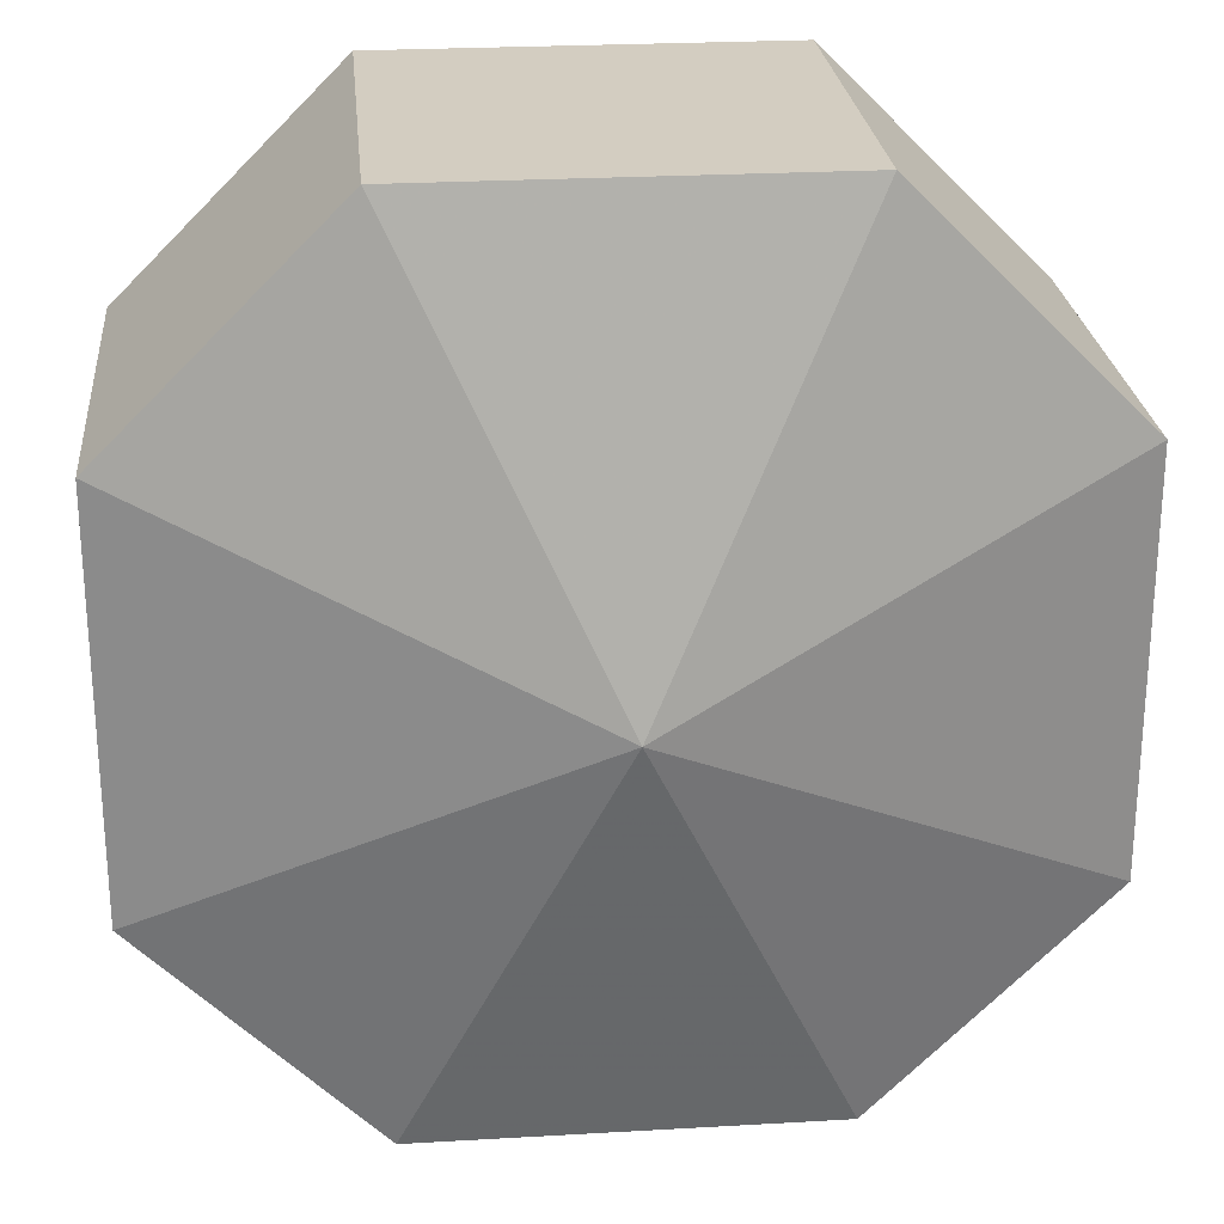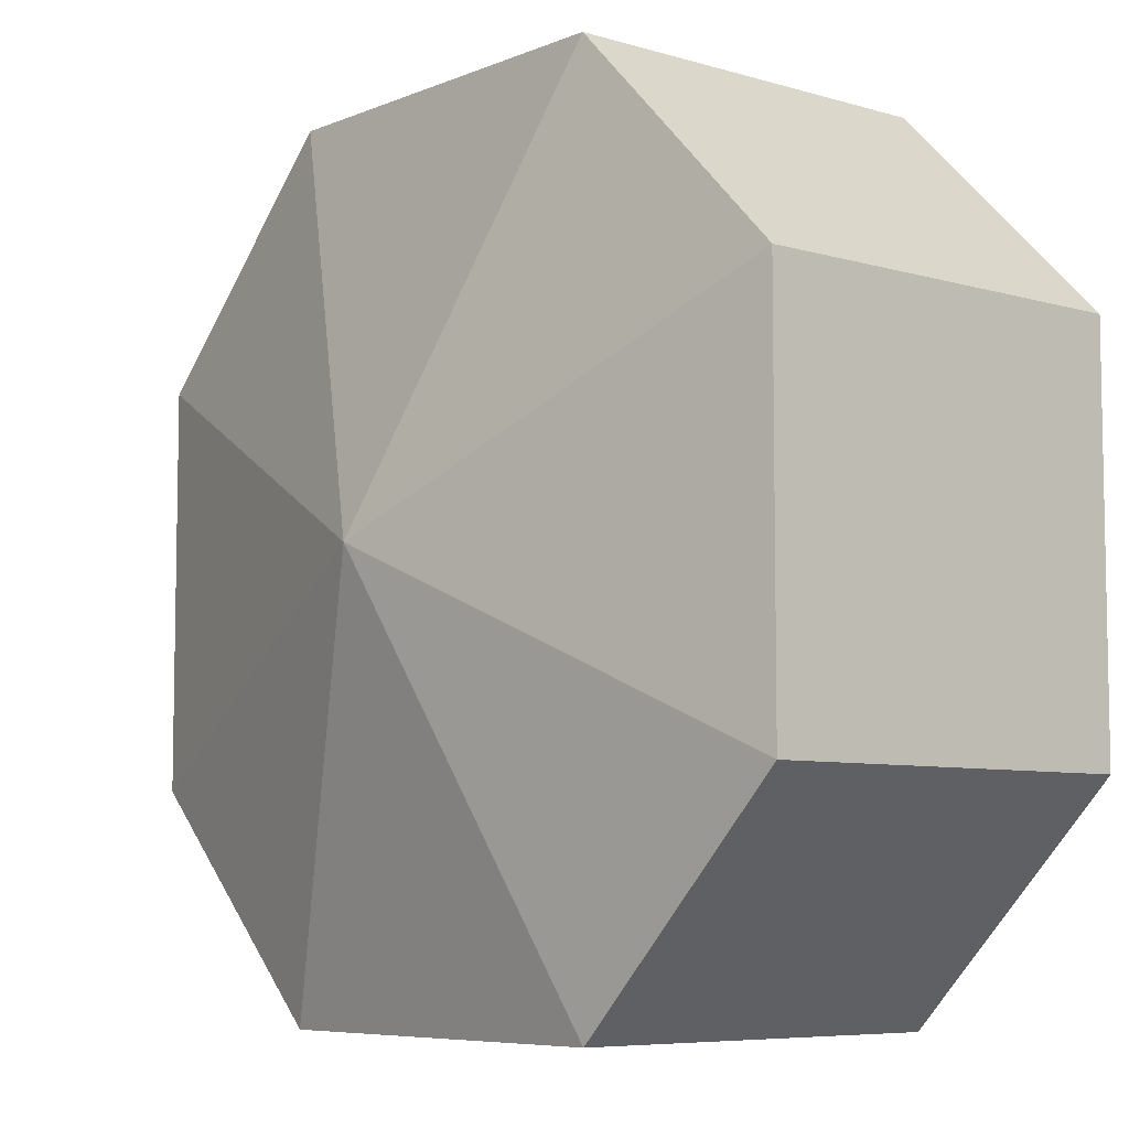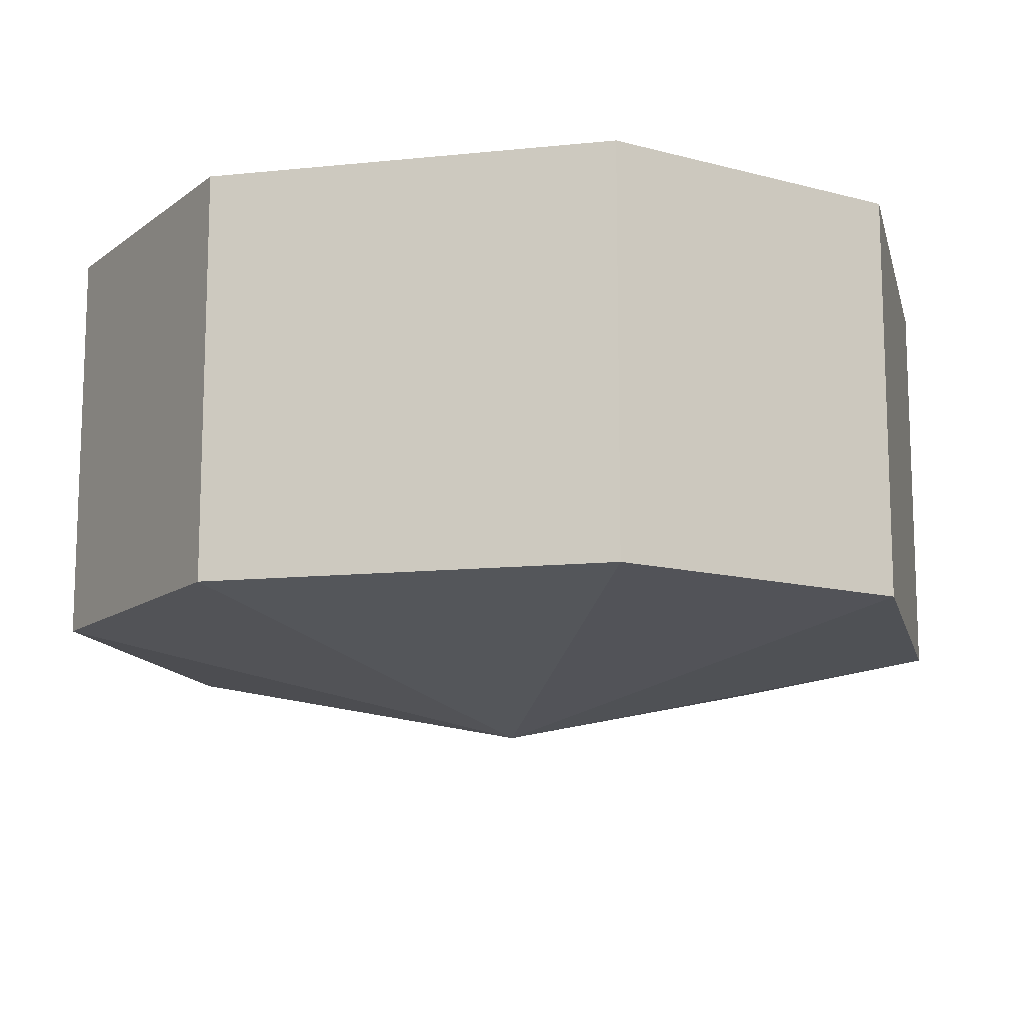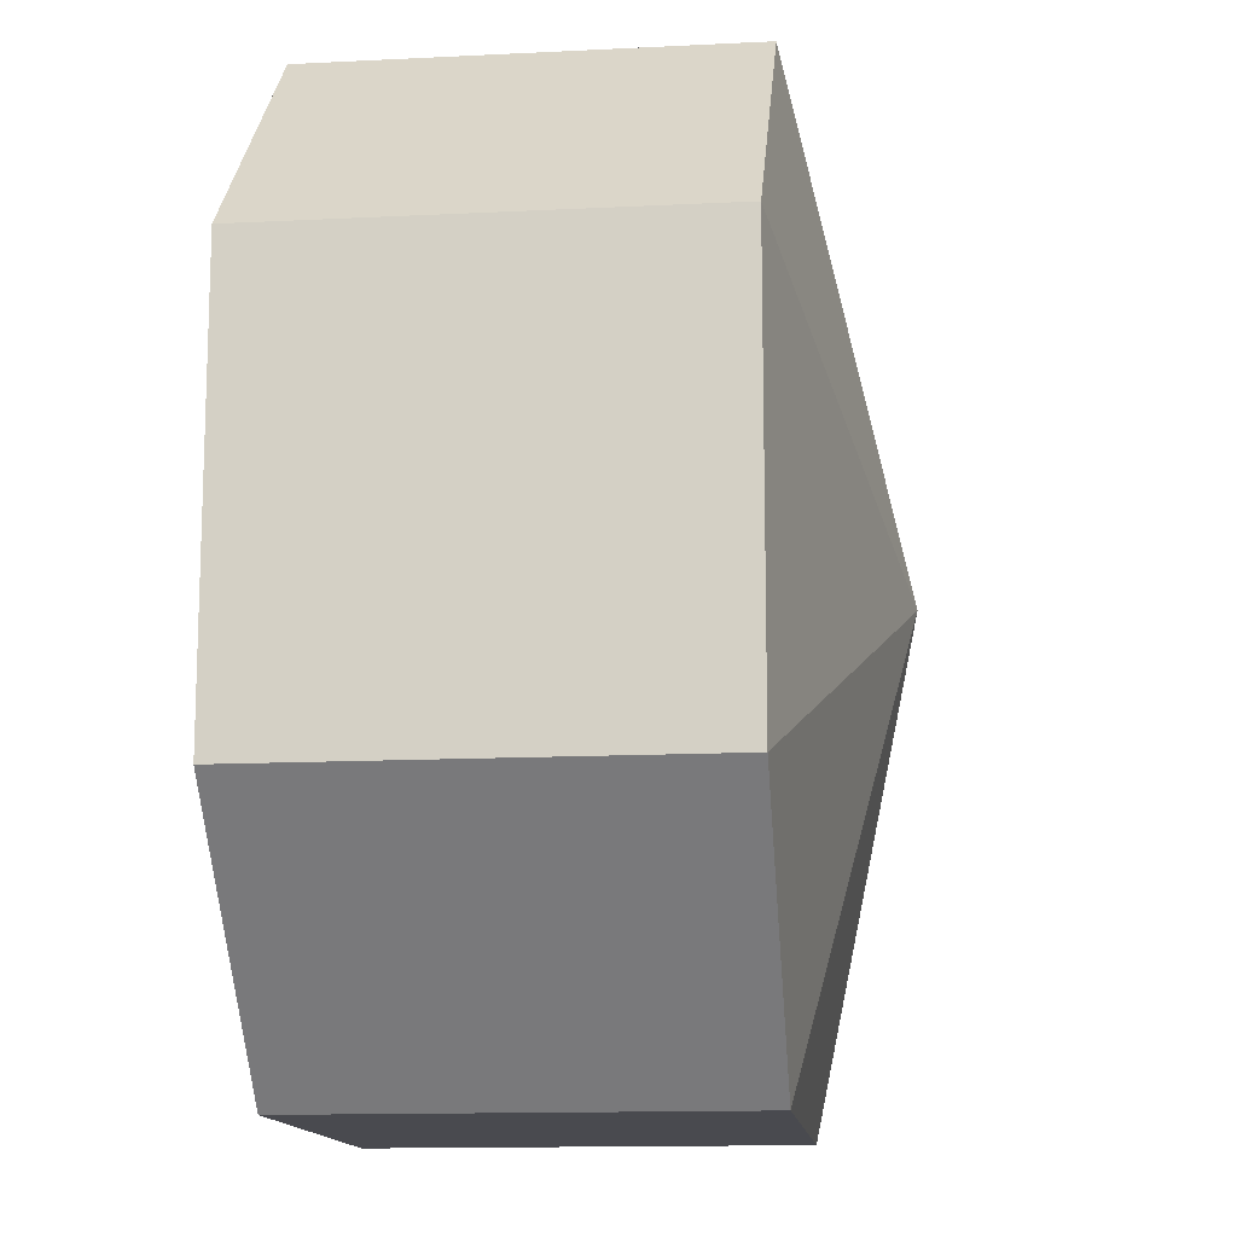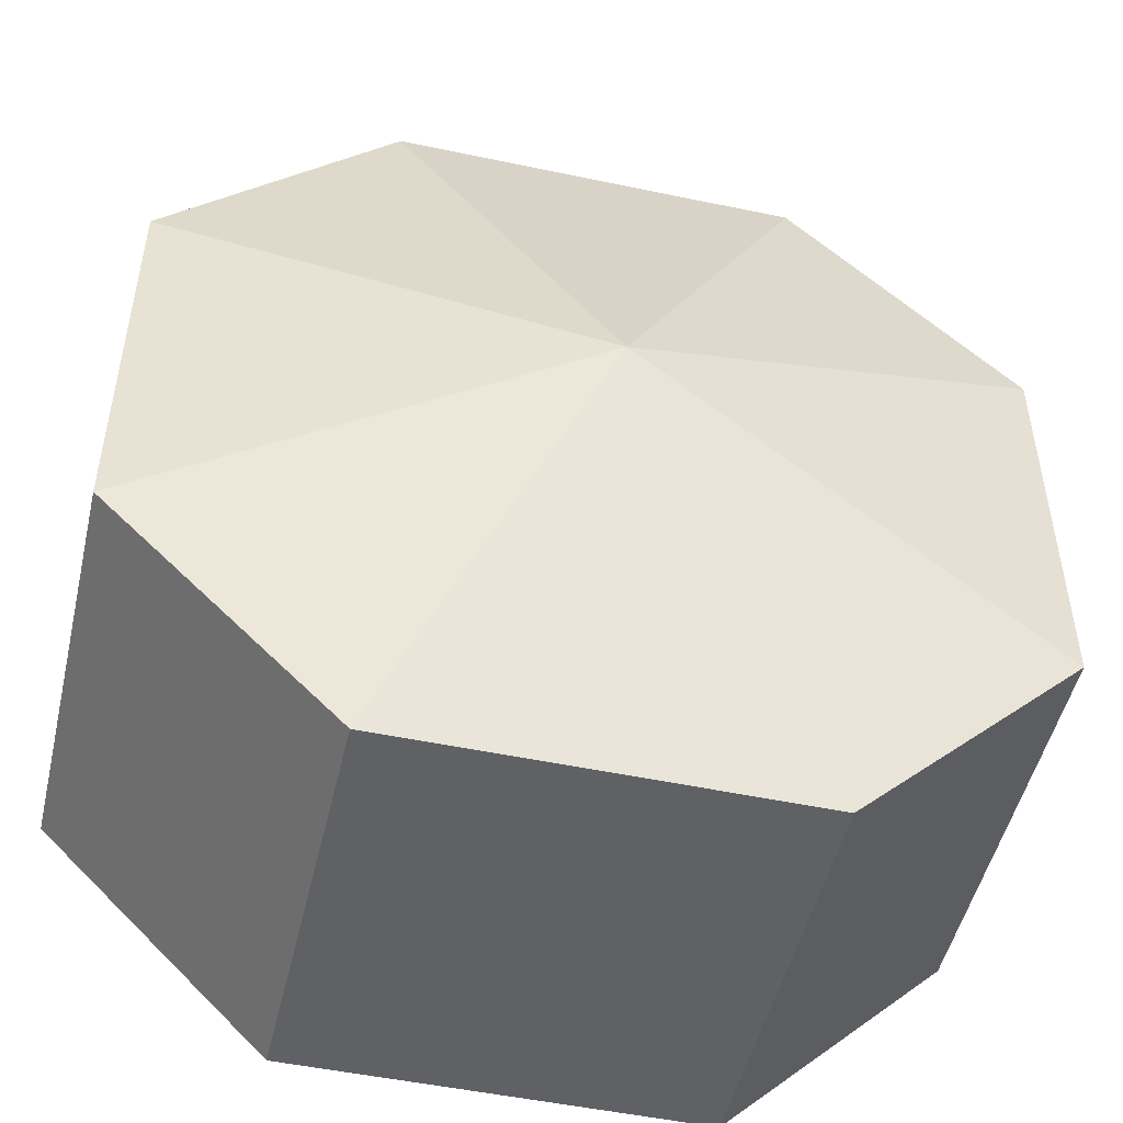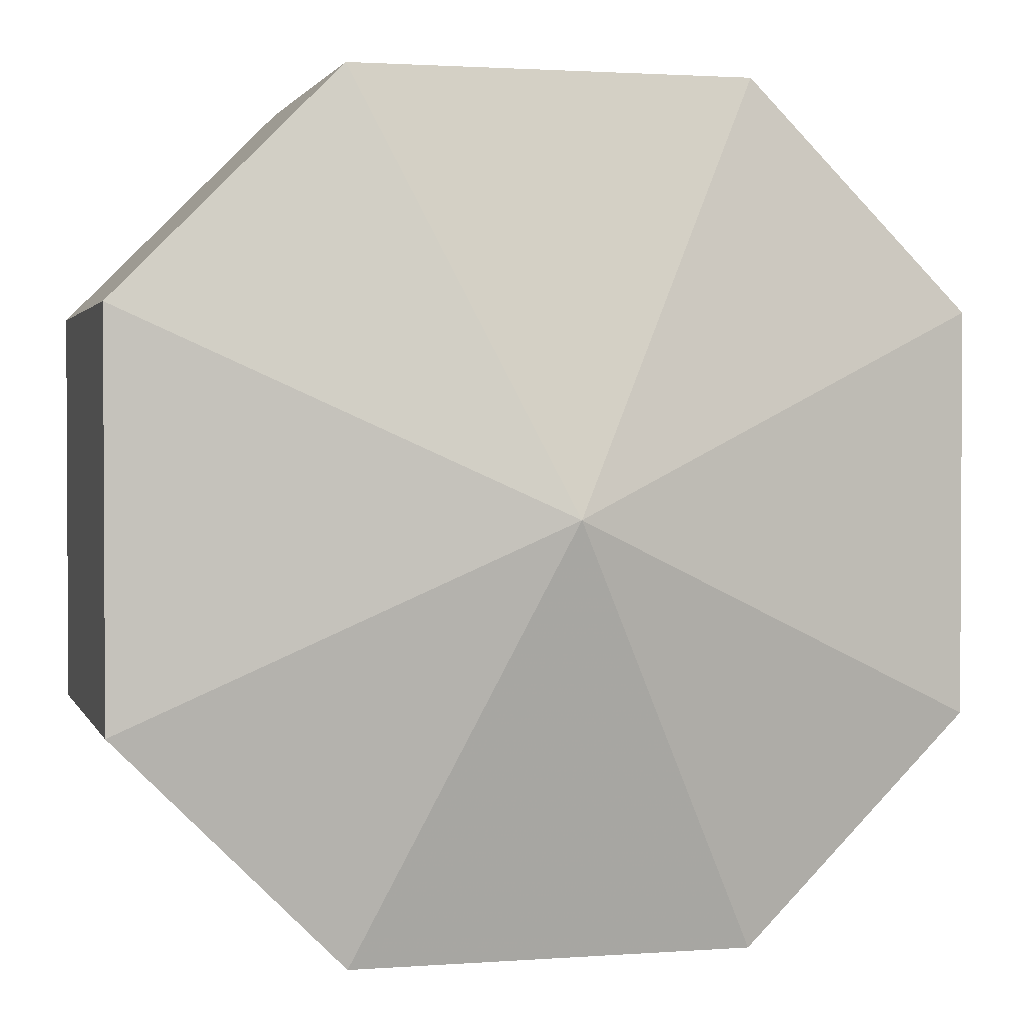
<metadata>
{"format":"obj","ext":"obj","renderer":"f3d","projection":"perspective","resolution":1024,"background":"white","views":[{"elev":24.8,"azim":-5.4,"up":"+Z"},{"elev":-6.9,"azim":49.6,"up":"+Z"},{"elev":-12.8,"azim":13.3,"up":"+Y"},{"elev":-13.6,"azim":-83.6,"up":"+Z"},{"elev":-49.9,"azim":-13.1,"up":"+Z"},{"elev":1.8,"azim":-14.9,"up":"+Z"}]}
</metadata>
<code>
v -0.1328 -0.125 0.0625
v -0.1328 -0.125 -0.0625
v 0 -0.1562 0
v -0.0625 -0.125 0.1328
v -0.0625 -0.1094 0.1328
v -0.1016 -0.1094 0.09375
v -0.1328 -0.1094 0.0625
v -0.1328 -0.1094 0.02344
v -0.1328 -0.1094 0.007812
v -0.1328 -0.1094 -0.0625
v -0.0625 -0.125 -0.1328
v 0.0625 -0.125 -0.1328
v 0.1328 -0.125 -0.0625
v 0.1328 -0.125 0.0625
v 0.0625 -0.125 0.1328
v 0.02344 -0.1094 0.1328
v 0.007812 -0.1094 0.1328
v -0.03125 -0.09375 0.1328
v -0.0625 -0.07031 0.1328
v -0.07812 -0.08594 0.1172
v -0.09375 -0.08594 0.1016
v -0.1172 -0.08594 0.07812
v -0.1328 -0.07031 0.0625
v -0.1328 -0.09375 0.04688
v -0.1328 -0.09375 0.03125
v -0.1328 -0.09375 -0.01562
v -0.1328 -0.09375 -0.03125
v -0.1328 -0.07031 -0.0625
v -0.1172 -0.08594 -0.07812
v -0.1016 -0.08594 -0.09375
v -0.09375 -0.1094 -0.1016
v -0.0625 -0.1094 -0.1328
v -0.02344 -0.1094 -0.1328
v -0.007812 -0.1094 -0.1328
v 0.0625 -0.1094 -0.1328
v 0.1016 -0.1094 -0.09375
v 0.1328 -0.1094 -0.0625
v 0.1328 -0.1094 -0.02344
v 0.1328 -0.1094 -0.007812
v 0.1328 -0.1094 0.0625
v 0.09375 -0.1094 0.1016
v 0.0625 -0.1094 0.1328
v 0.03125 -0.09375 0.1328
v -0.01562 -0.09375 0.1328
v 0.0625 -0.07031 0.1328
v 0.0625 -0.05469 0.1328
v -0.0625 -0.05469 0.1328
v 0.1328 -0.07031 -0.0625
v 0.1328 -0.07031 0.0625
v 0.1328 -0.09375 0.01562
v 0.1328 -0.09375 -0.03125
v 0.1328 -0.09375 -0.04688
v 0.1172 -0.08594 -0.07812
v 0.0625 -0.07031 -0.1328
v 0.0625 -0.05469 -0.1328
v 0.1328 -0.05469 -0.0625
v 0.1328 -0.05469 0.0625
v 0.07812 -0.08594 0.1172
v 0.1016 -0.08594 0.09375
v 0.1172 -0.08594 0.07812
v 0.1328 -0.09375 0.03125
v -0.0625 -0.07031 -0.1328
v 0.01562 -0.09375 -0.1328
v -0.03125 -0.09375 -0.1328
v -0.04688 -0.09375 -0.1328
v -0.07812 -0.08594 -0.1172
v -0.1328 -0.05469 -0.0625
v -0.0625 -0.05469 -0.1328
v -0.0625 -0.03906 -0.1328
v 0.0625 -0.03906 -0.1328
v 0.1328 -0.03906 -0.0625
v 0.1328 -0.03906 0.0625
v 0.09375 -0.08594 -0.1016
v 0.07812 -0.08594 -0.1172
v 0.03125 -0.09375 -0.1328
v 0.04688 -0.09375 0.1328
v -0.1328 -0.05469 0.0625
v -0.0625 -0.03906 0.1328
v -0.1328 -0.03906 0.0625
v -0.1328 -0.03906 -0.0625
v -0.1328 0 -0.0625
v -0.0625 0 -0.1328
v 0.0625 0 -0.1328
v 0.1328 0 -0.0625
v 0.1328 0 0.0625
v 0.0625 -0.03906 0.1328
v 0.0625 0 0.1328
v -0.0625 0 0.1328
v -0.1328 0 0.0625
f 1 2 3
f 1 3 4
f 1 4 5
f 1 5 6
f 1 6 7
f 1 7 8
f 1 8 2
f 2 8 9
f 2 9 10
f 2 10 11
f 2 11 3
f 3 11 12
f 3 12 13
f 3 13 14
f 3 14 15
f 3 15 4
f 4 15 16
f 4 16 17
f 4 17 5
f 5 17 18
f 5 18 19
f 5 19 20
f 5 20 21
f 5 21 6
f 6 21 22
f 6 22 7
f 7 22 23
f 7 23 24
f 7 24 25
f 7 25 8
f 8 25 9
f 9 27 10
f 10 27 28
f 10 28 29
f 10 29 30
f 10 30 31
f 10 31 11
f 11 31 32
f 11 32 33
f 11 33 12
f 12 33 34
f 12 34 35
f 12 35 13
f 13 35 36
f 13 36 37
f 13 37 38
f 13 38 14
f 14 38 39
f 14 39 40
f 14 40 15
f 15 40 41
f 15 41 42
f 15 42 16
f 16 42 43
f 19 21 20
f 48 51 52
f 48 52 37
f 48 37 53
f 49 59 60
f 49 60 40
f 49 40 61
f 49 61 50
f 50 61 39
f 50 39 51
f 51 39 38
f 51 38 37
f 51 37 52
f 59 41 40
f 59 40 60
f 58 45 42
f 58 42 41
f 62 64 65
f 62 65 32
f 62 32 66
f 54 74 35
f 54 35 75
f 54 75 63
f 63 75 34
f 63 34 64
f 64 34 33
f 64 33 32
f 64 32 65
f 45 43 76
f 45 76 42
f 42 76 43
f 23 25 24
f 28 66 30
f 28 30 29
f 30 66 31
f 31 66 32
f 34 75 35
f 36 53 37
f 39 61 40
f 9 25 26
f 9 26 27
f 16 43 17
f 17 43 44
f 17 44 18
f 18 44 19
f 19 44 45
f 19 23 22
f 19 22 21
f 48 49 50
f 48 50 51
f 48 53 54
f 49 45 58
f 49 58 59
f 59 58 41
f 62 54 63
f 62 63 64
f 62 66 28
f 54 53 73
f 54 73 74
f 73 53 36
f 73 36 35
f 73 35 74
f 45 44 43
f 23 28 26
f 23 26 25
f 26 28 27
f 69 80 81
f 69 81 82
f 69 82 70
f 70 82 83
f 70 83 71
f 71 83 84
f 71 84 72
f 72 84 85
f 72 85 86
f 78 86 87
f 78 87 88
f 78 88 79
f 79 88 89
f 79 89 80
f 80 89 81
f 81 89 83
f 81 83 82
f 85 87 86
f 87 85 88
f 88 85 84
f 88 84 83
f 88 83 89
f 19 45 46
f 19 46 47
f 19 47 23
f 48 54 55
f 48 55 56
f 48 56 49
f 49 56 57
f 49 57 45
f 62 28 67
f 62 67 68
f 62 68 54
f 54 68 55
f 57 46 45
f 77 67 28
f 77 28 23
f 77 23 47
f 55 68 69
f 55 69 70
f 55 70 56
f 56 70 71
f 56 71 57
f 57 71 72
f 57 72 46
f 77 47 78
f 77 78 79
f 77 79 67
f 67 79 80
f 67 80 68
f 68 80 69
f 72 86 46
f 46 86 47
f 47 86 78

</code>
